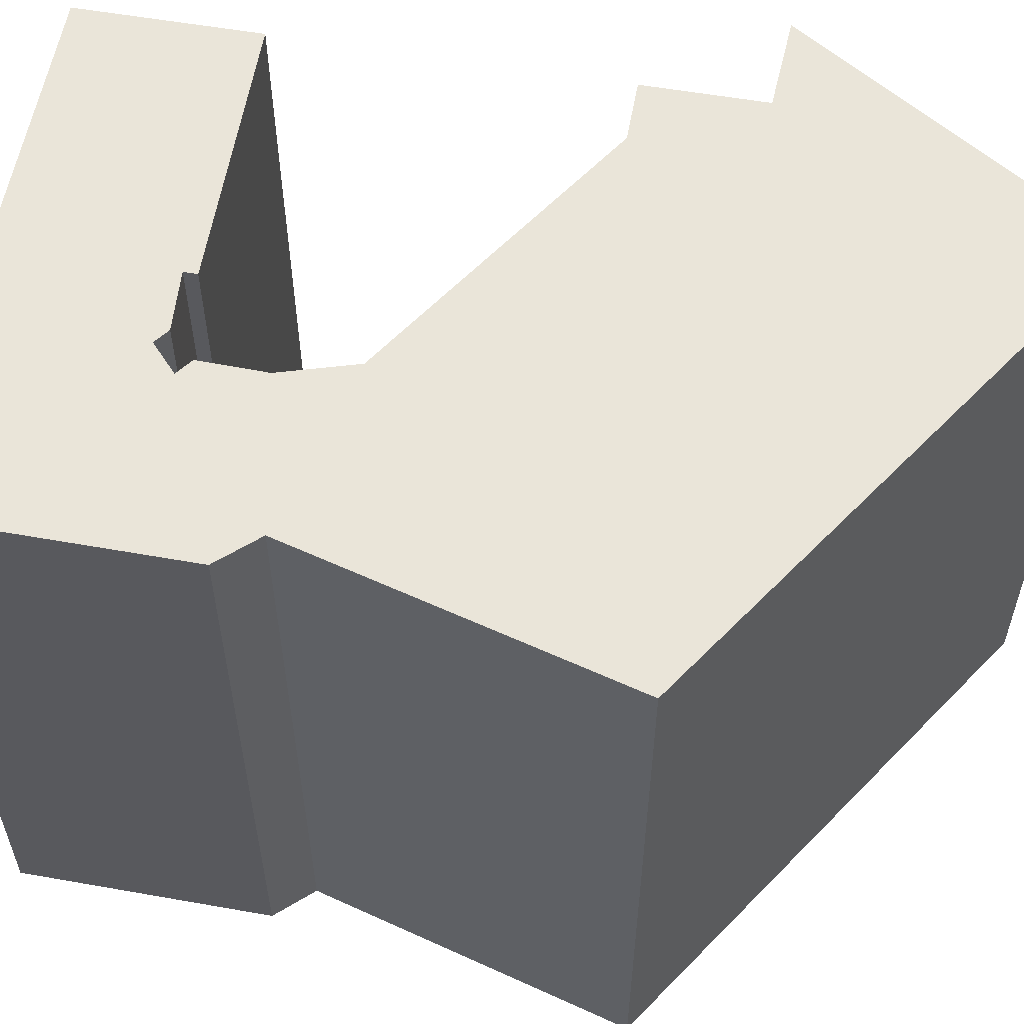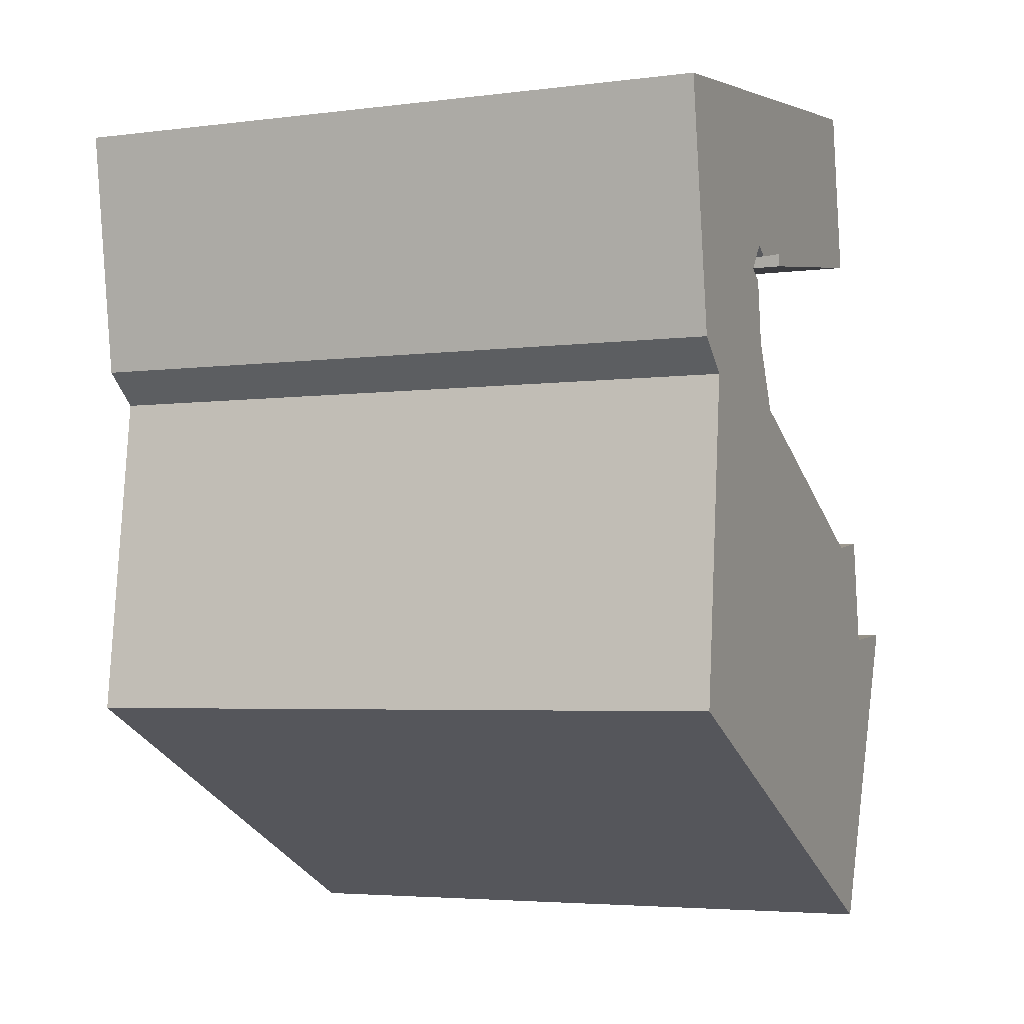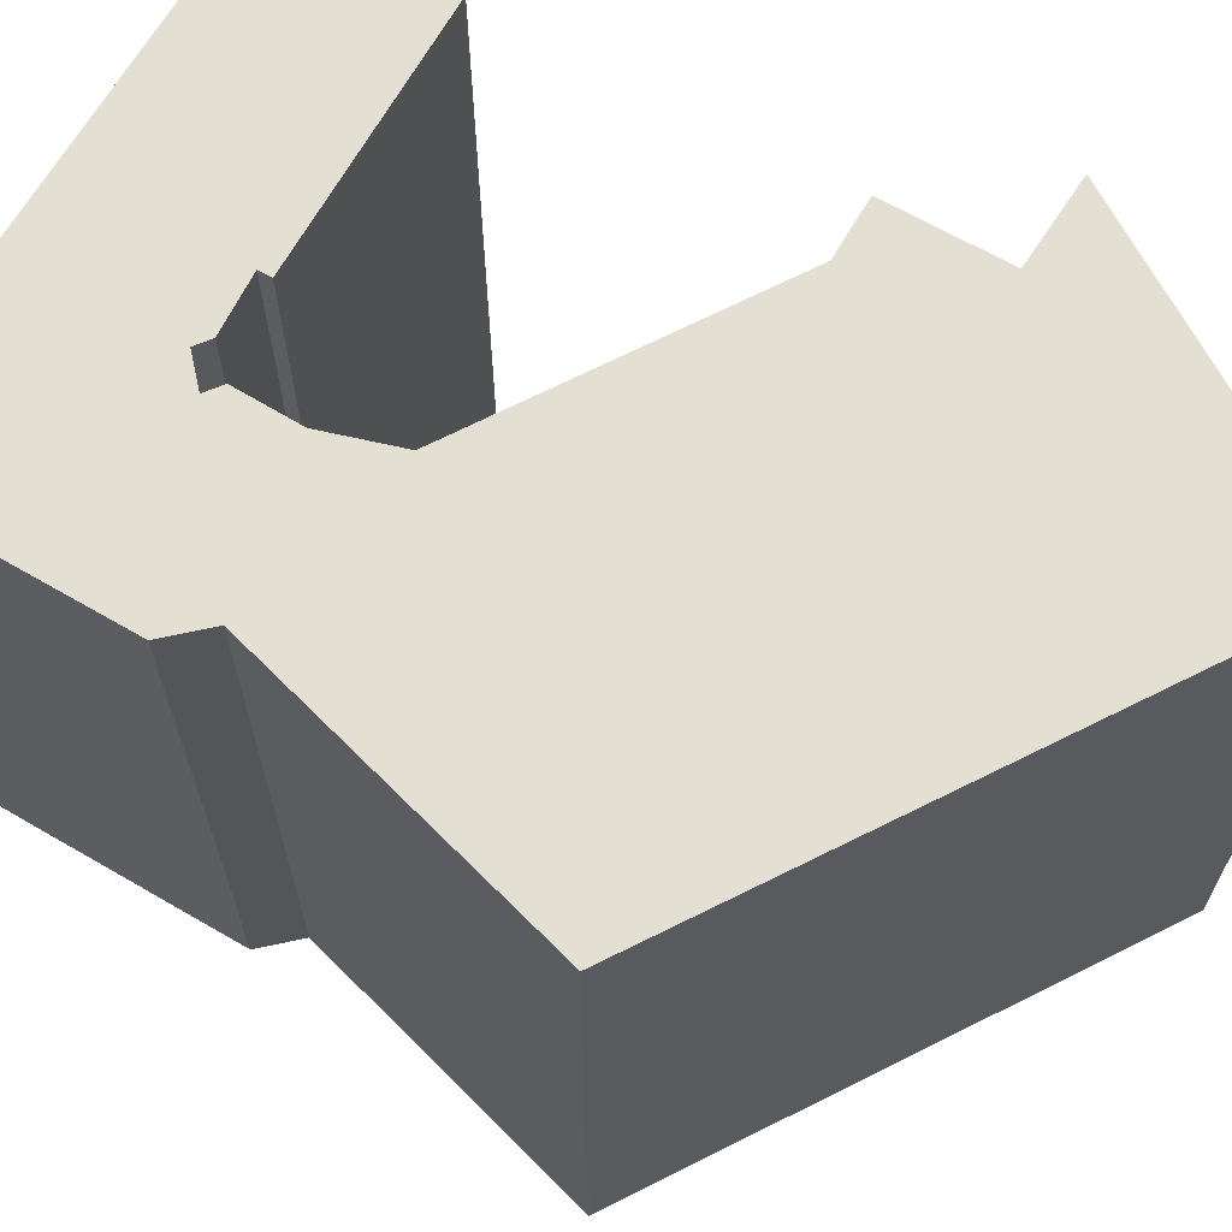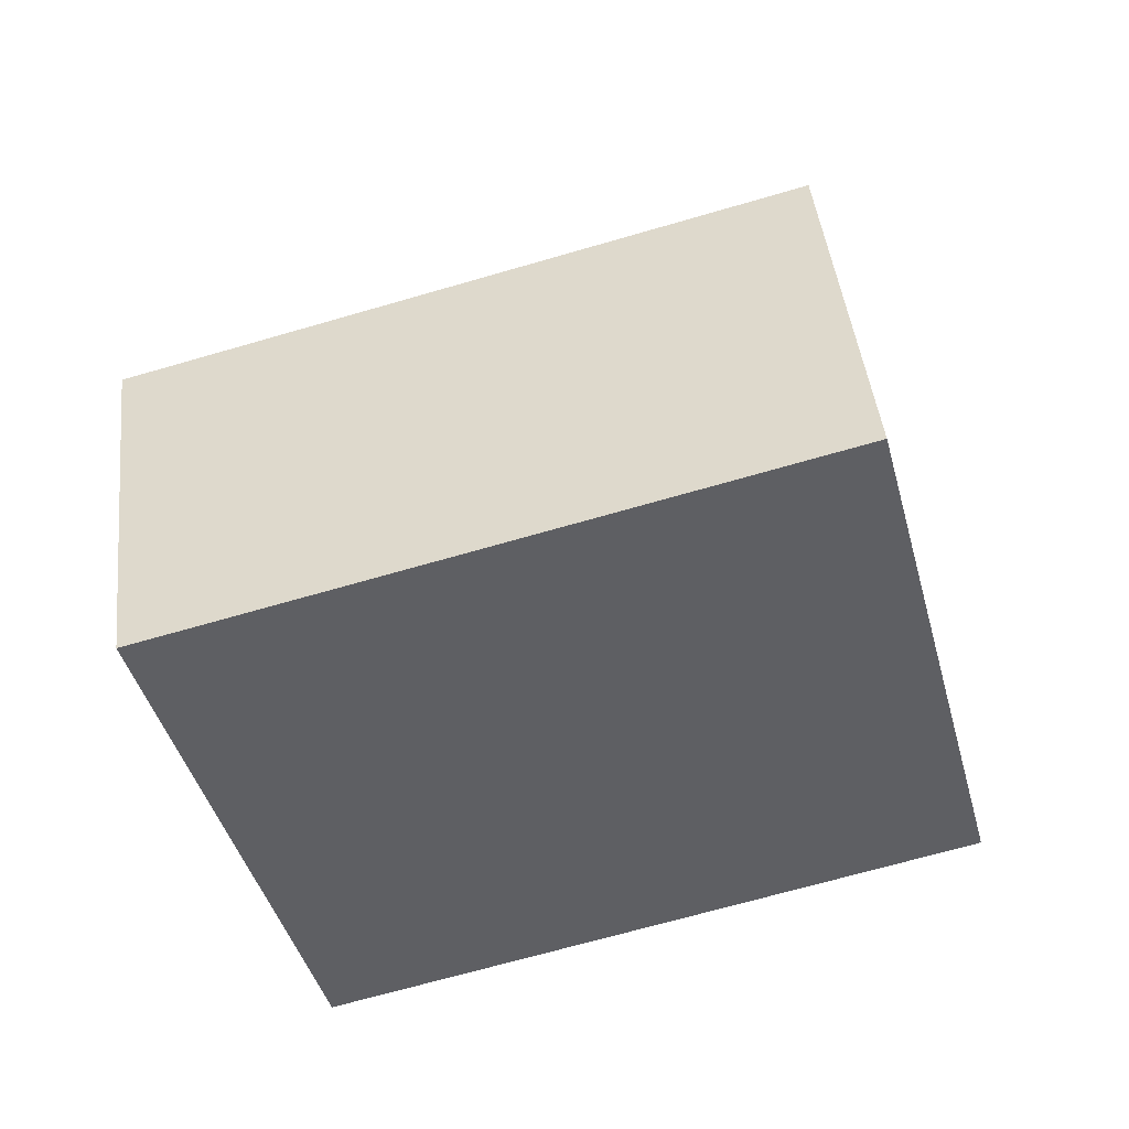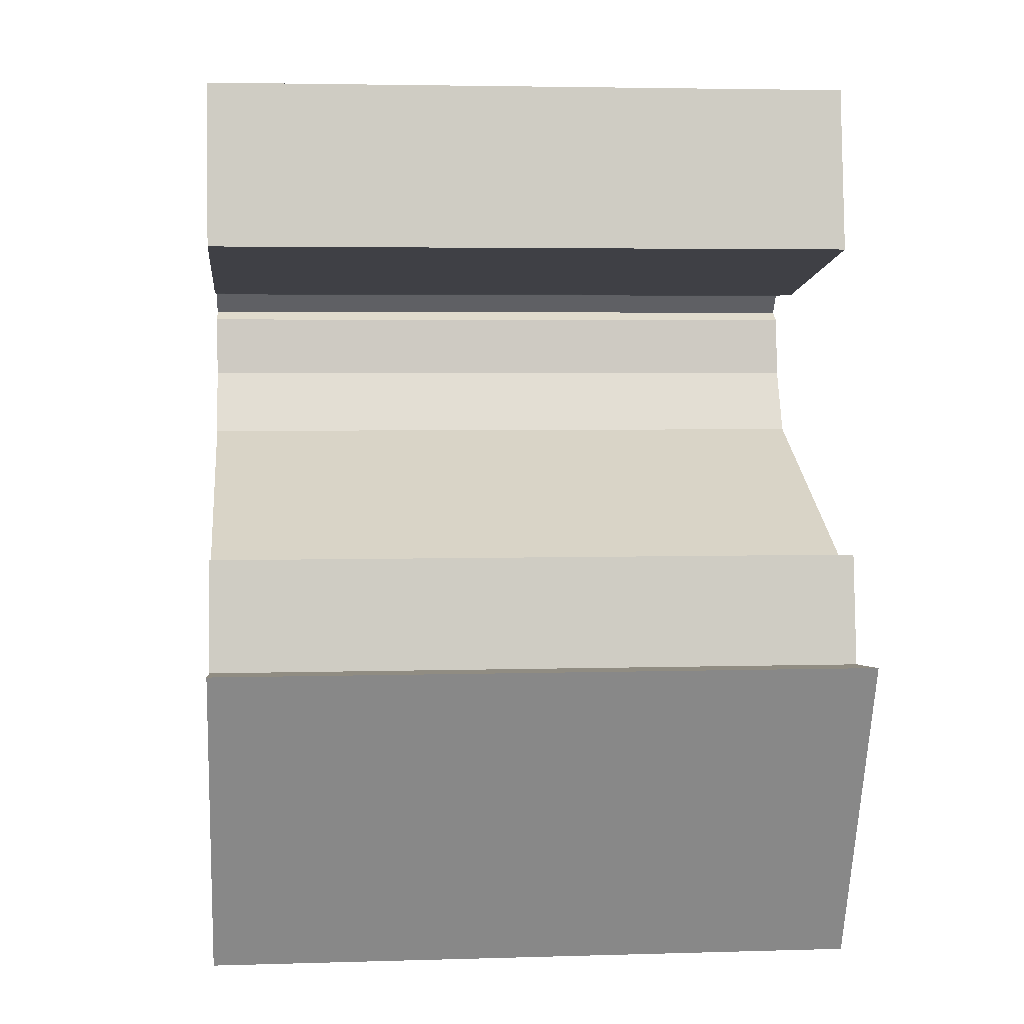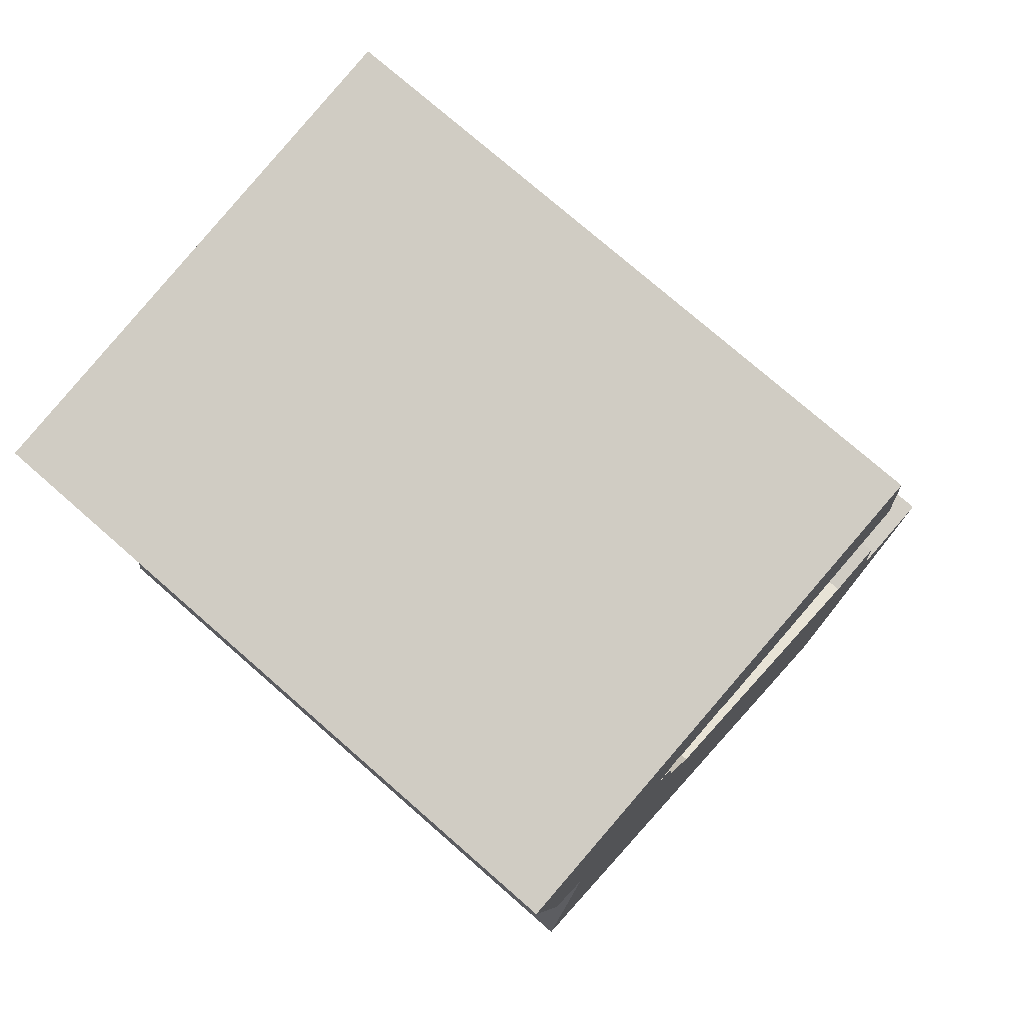
<metadata>
{"format":"obj","ext":"obj","renderer":"f3d","projection":"perspective","resolution":1024,"background":"white","views":[{"elev":58.6,"azim":108.7,"up":"+Y"},{"elev":-4.2,"azim":112.9,"up":"+Z"},{"elev":67.1,"azim":128.5,"up":"+Y"},{"elev":-68.5,"azim":-73.8,"up":"+Z"},{"elev":3.9,"azim":-95.8,"up":"+Z"},{"elev":75.4,"azim":131.2,"up":"+Z"}]}
</metadata>
<code>
v  13.77 4.171e-16 -6.811
v  0 0 0
v  4.806 6.706e-16 -10.95
v  2.979 1.686e-17 -0.2753
v  3.565 -2.181e-16 3.562
v  5.528 -2.007e-16 3.277
v  8.713 -2.889e-16 4.717
v  15.9 3.569e-16 -5.829
v  10.99 -3.521e-16 5.75
v  22.35 1.745e-16 -2.85
v  15.18 -4.679e-16 7.641
v  16.26 -6.063e-16 9.902
v  22.16 7.699e-17 -1.257
v  21.06 -5.024e-16 8.205
v  16.54 -7.374e-16 12.04
v  17.12 -7.569e-16 12.36
v  13.85 -7.958e-16 13
v  6.1 -1.233e-15 20.14
v  5.221 -8.809e-16 14.39
v  13.92 -8.223e-16 13.43
v  23.58 -1.081e-15 17.66
v  15.83 -7.971e-16 13.02
v  16.36 -8.149e-16 13.31
v  22.36 -5.676e-16 9.27
v  22.92 -8.034e-16 13.12
v  6.101 22.65 20.14
v  13.85 22.65 13
v  5.221 22.65 14.39
v  13.92 22.65 13.43
v  23.58 22.65 17.66
v  15.83 22.65 13.02
v  16.36 22.65 13.31
v  21.06 22.65 8.204
v  22.36 22.65 9.269
v  22.92 22.65 13.12
v  0.0004836 22.65 -0.0007167
v  13.77 22.65 -6.812
v  4.806 22.65 -10.95
v  2.979 22.65 -0.276
v  3.565 22.65 3.561
v  5.529 22.65 3.276
v  15.9 22.65 -5.829
v  8.713 22.65 4.717
v  22.35 22.65 -2.851
v  10.99 22.65 5.749
v  15.18 22.65 7.64
v  22.16 22.65 -1.258
v  16.26 22.65 9.901
v  16.54 22.65 12.04
v  17.12 22.65 12.36
g defaultobject
f 1 2 3
f 2 1 4
f 4 1 5
f 5 1 6
f 6 1 7
f 7 1 8
f 7 8 9
f 9 8 10
f 9 10 11
f 11 10 12
f 12 10 13
f 12 13 14
f 12 14 15
f 15 14 16
f 17 18 19
f 18 17 20
f 18 20 21
f 21 20 22
f 21 22 23
f 21 23 16
f 21 16 14
f 21 14 24
f 21 24 25
f 26 27 28
f 27 26 29
f 29 26 30
f 29 30 31
f 31 30 32
f 32 30 33
f 33 30 34
f 34 30 35
f 36 37 38
f 37 36 39
f 37 39 40
f 37 40 41
f 37 41 42
f 42 41 43
f 42 43 44
f 44 43 45
f 44 45 46
f 44 46 47
f 47 46 33
f 33 46 48
f 33 48 49
f 33 49 50
f 33 50 32
f 36 4 39
f 4 36 2
f 40 4 5
f 4 40 39
f 40 6 41
f 6 40 5
f 41 7 43
f 7 41 6
f 43 9 45
f 9 43 7
f 45 11 46
f 11 45 9
f 48 11 12
f 11 48 46
f 49 12 15
f 12 49 48
f 49 16 50
f 16 49 15
f 32 16 23
f 16 32 50
f 31 23 22
f 23 31 32
f 29 22 20
f 22 29 31
f 29 17 27
f 17 29 20
f 28 17 19
f 17 28 27
f 26 19 18
f 19 26 28
f 26 21 30
f 21 26 18
f 30 25 35
f 25 30 21
f 35 24 34
f 24 35 25
f 34 14 33
f 14 34 24
f 33 13 47
f 13 33 14
f 47 10 44
f 10 47 13
f 42 10 8
f 10 42 44
f 37 8 1
f 8 37 42
f 38 1 3
f 1 38 37
f 36 3 2
f 3 36 38

</code>
